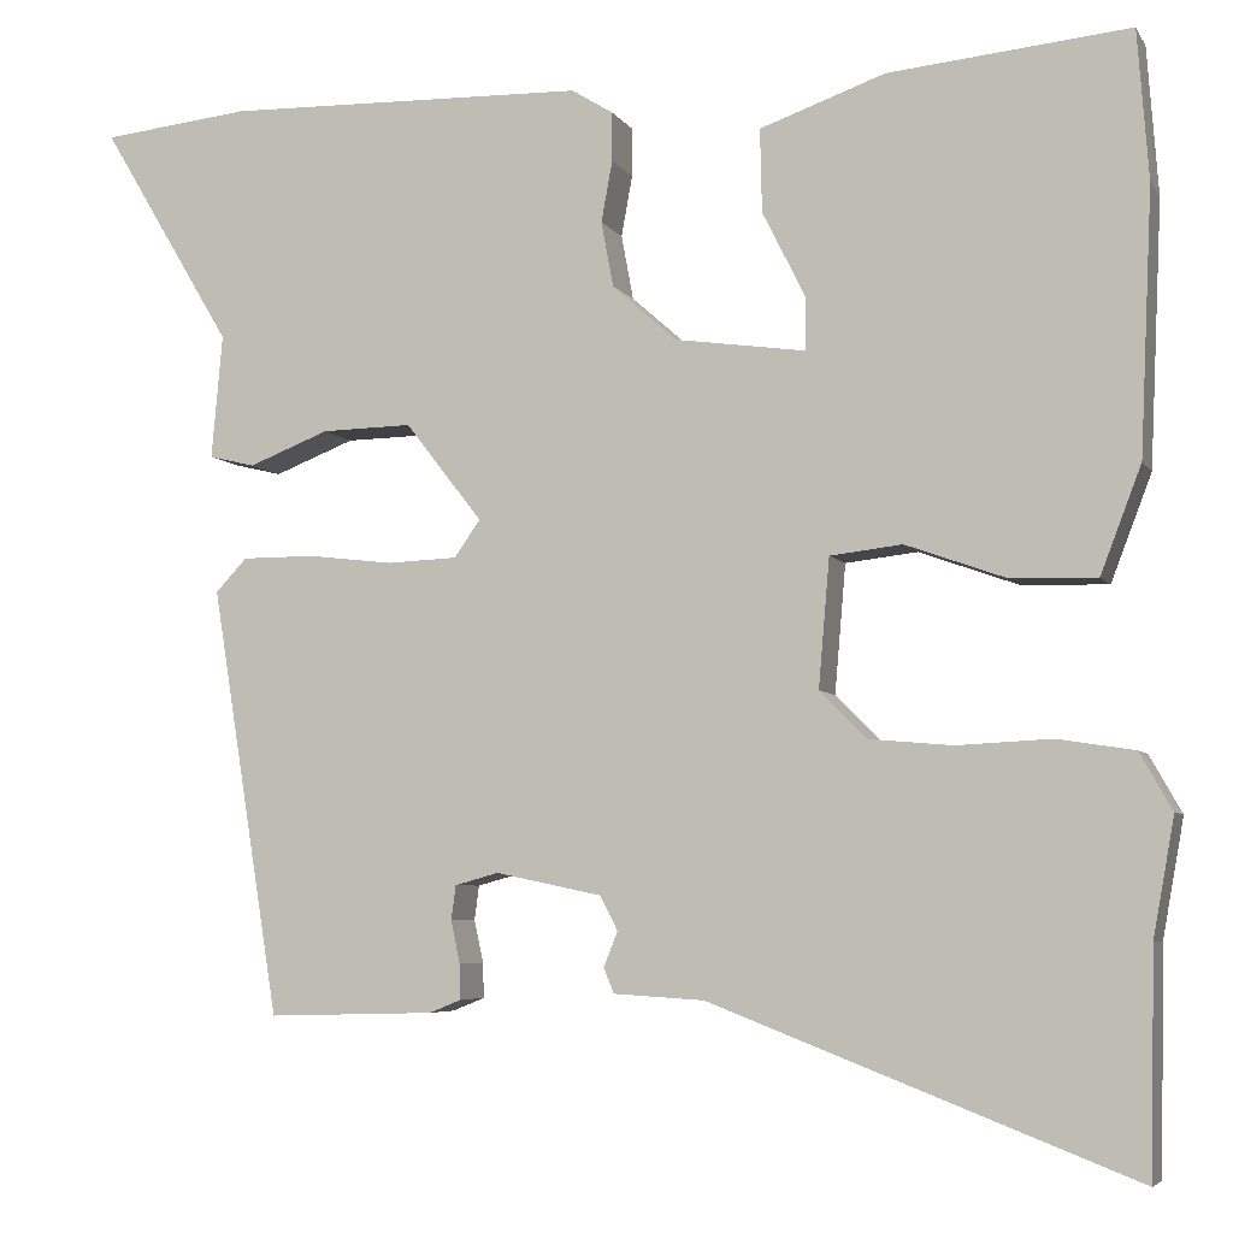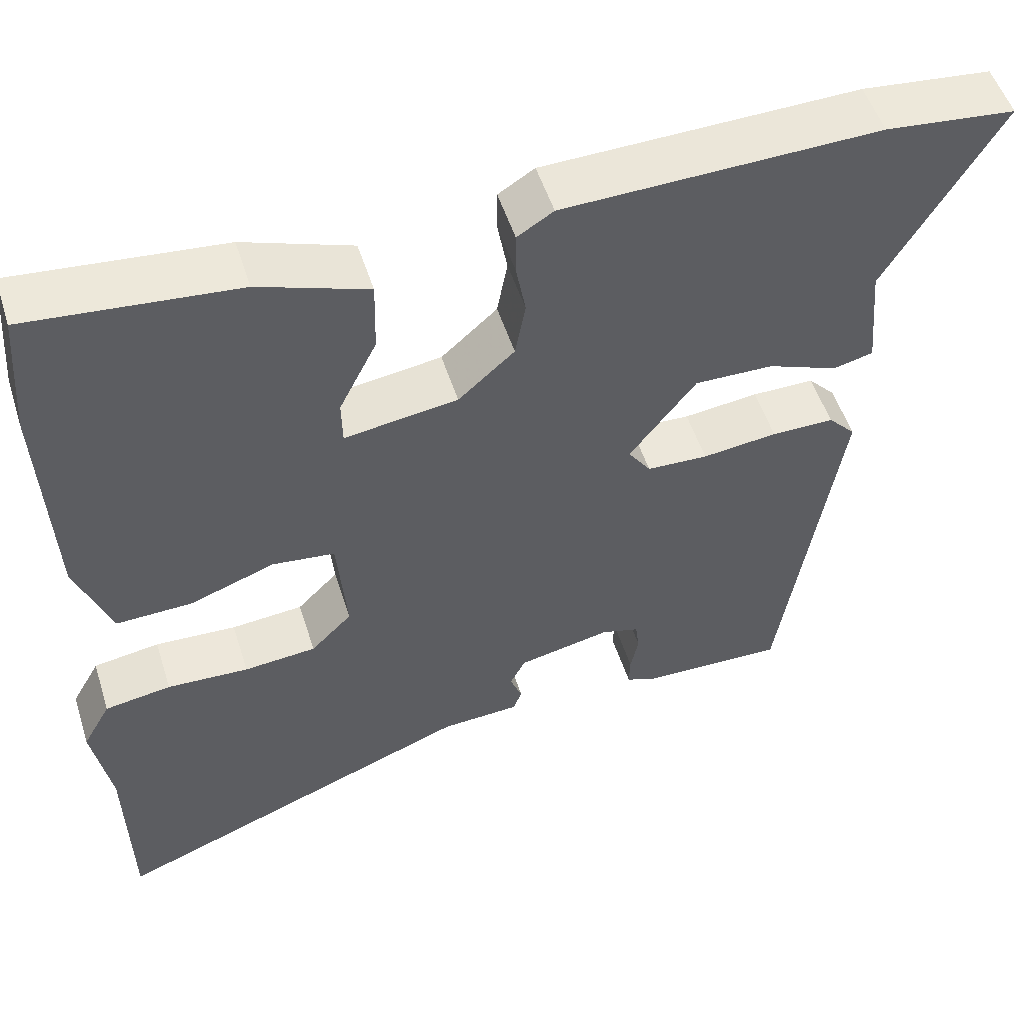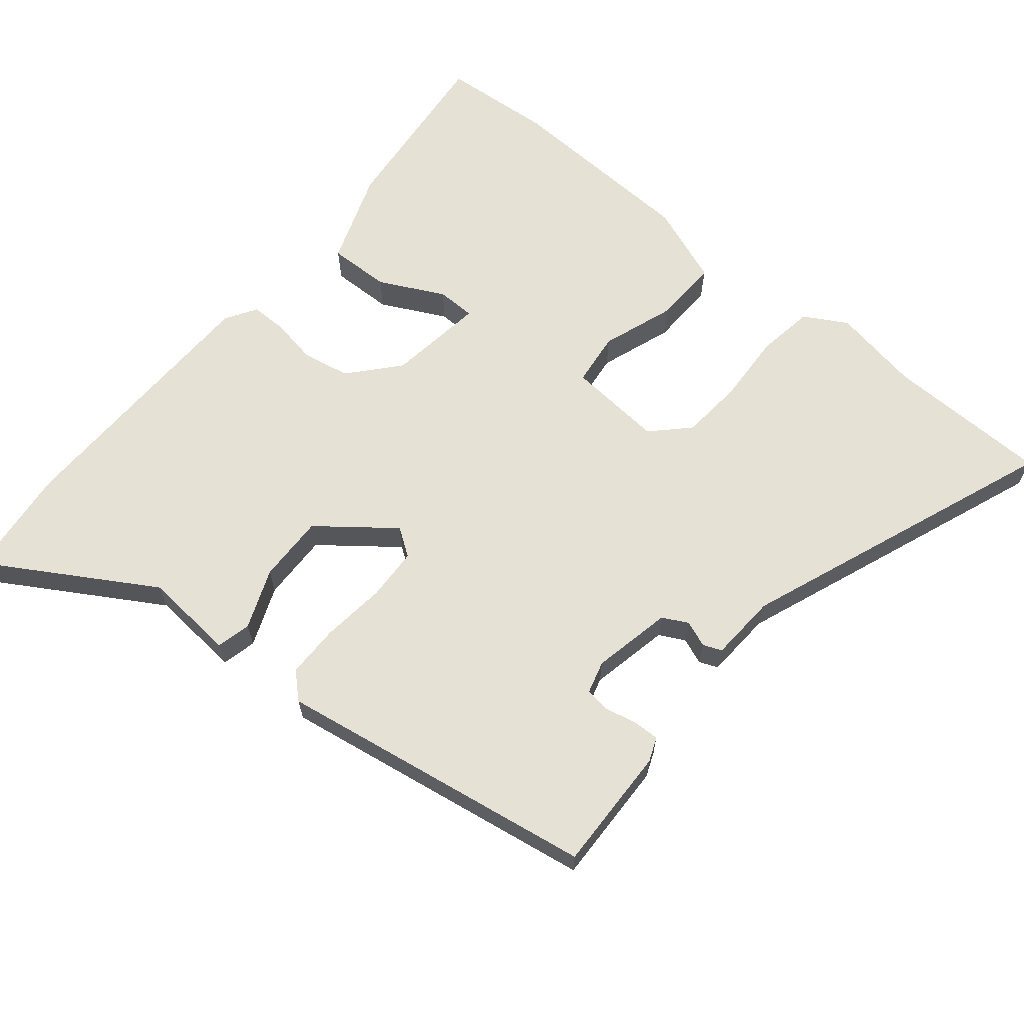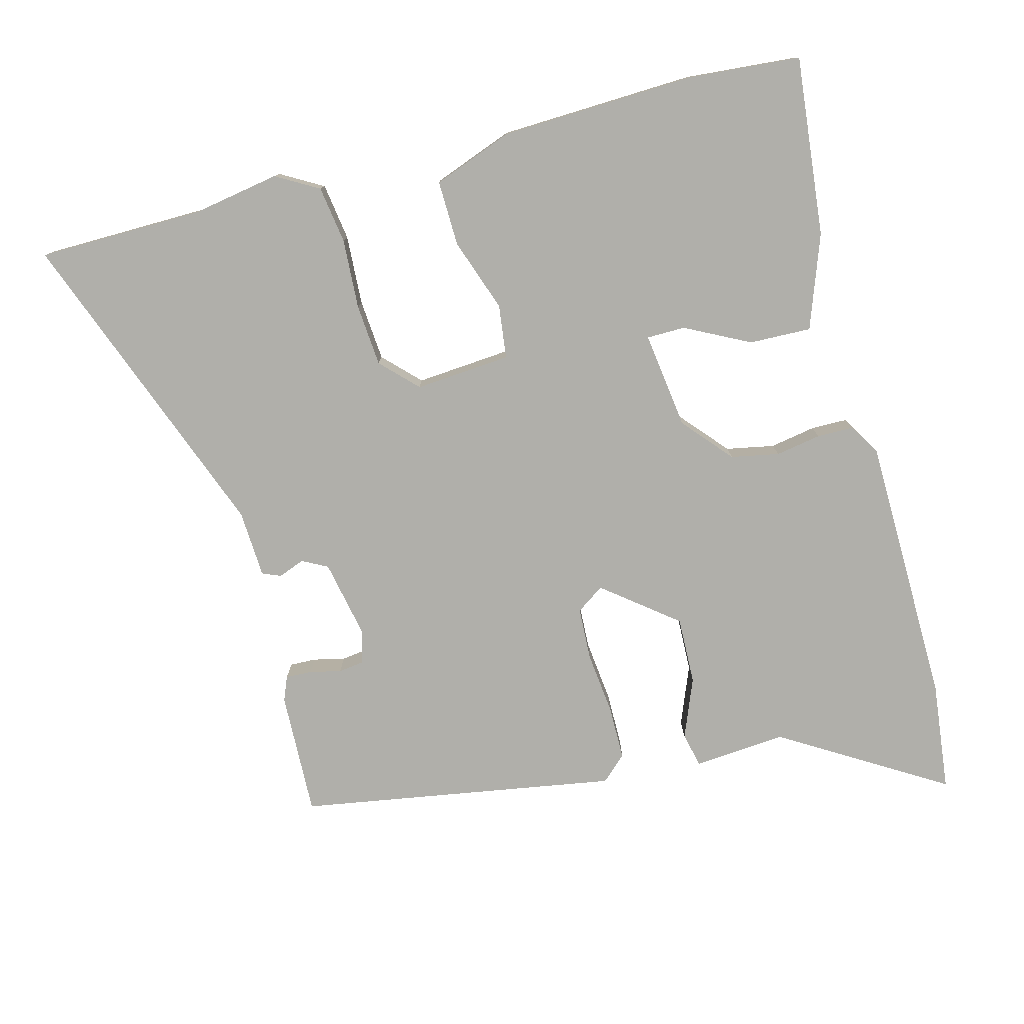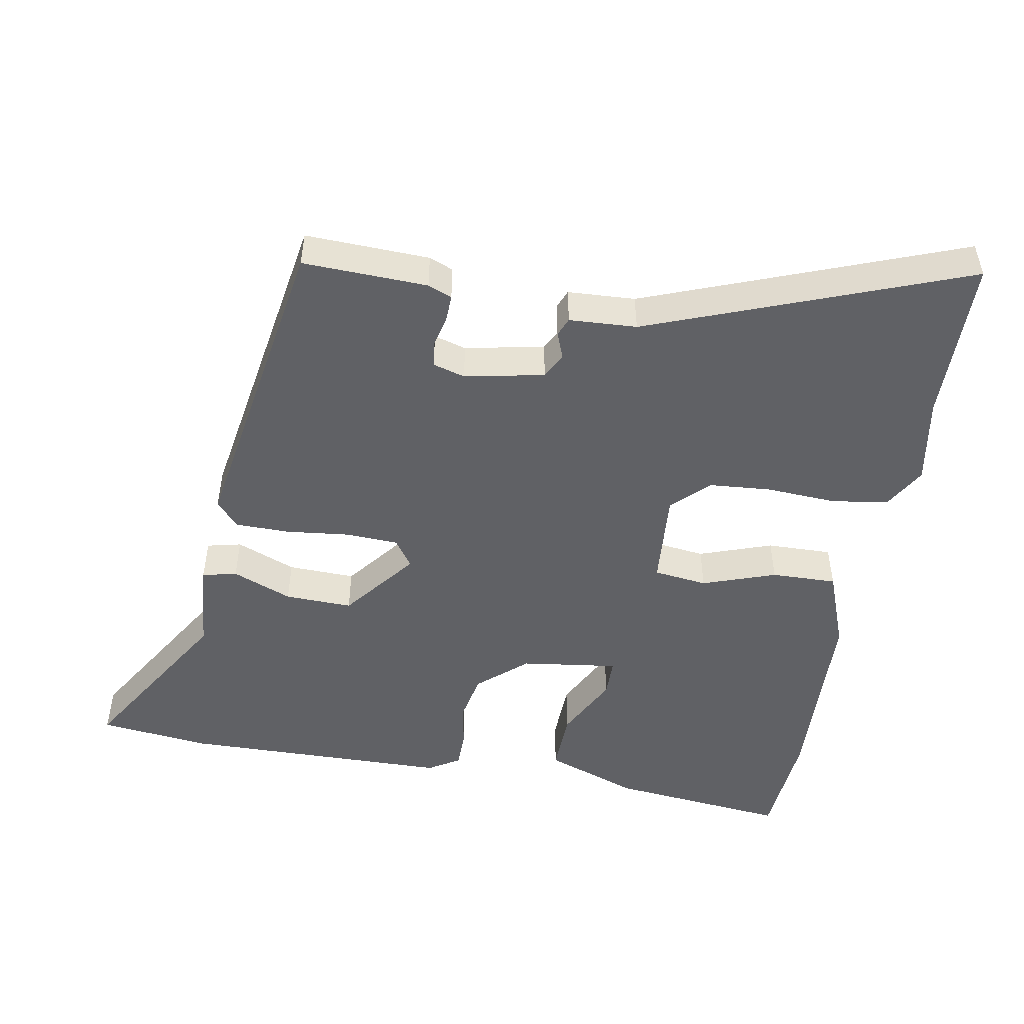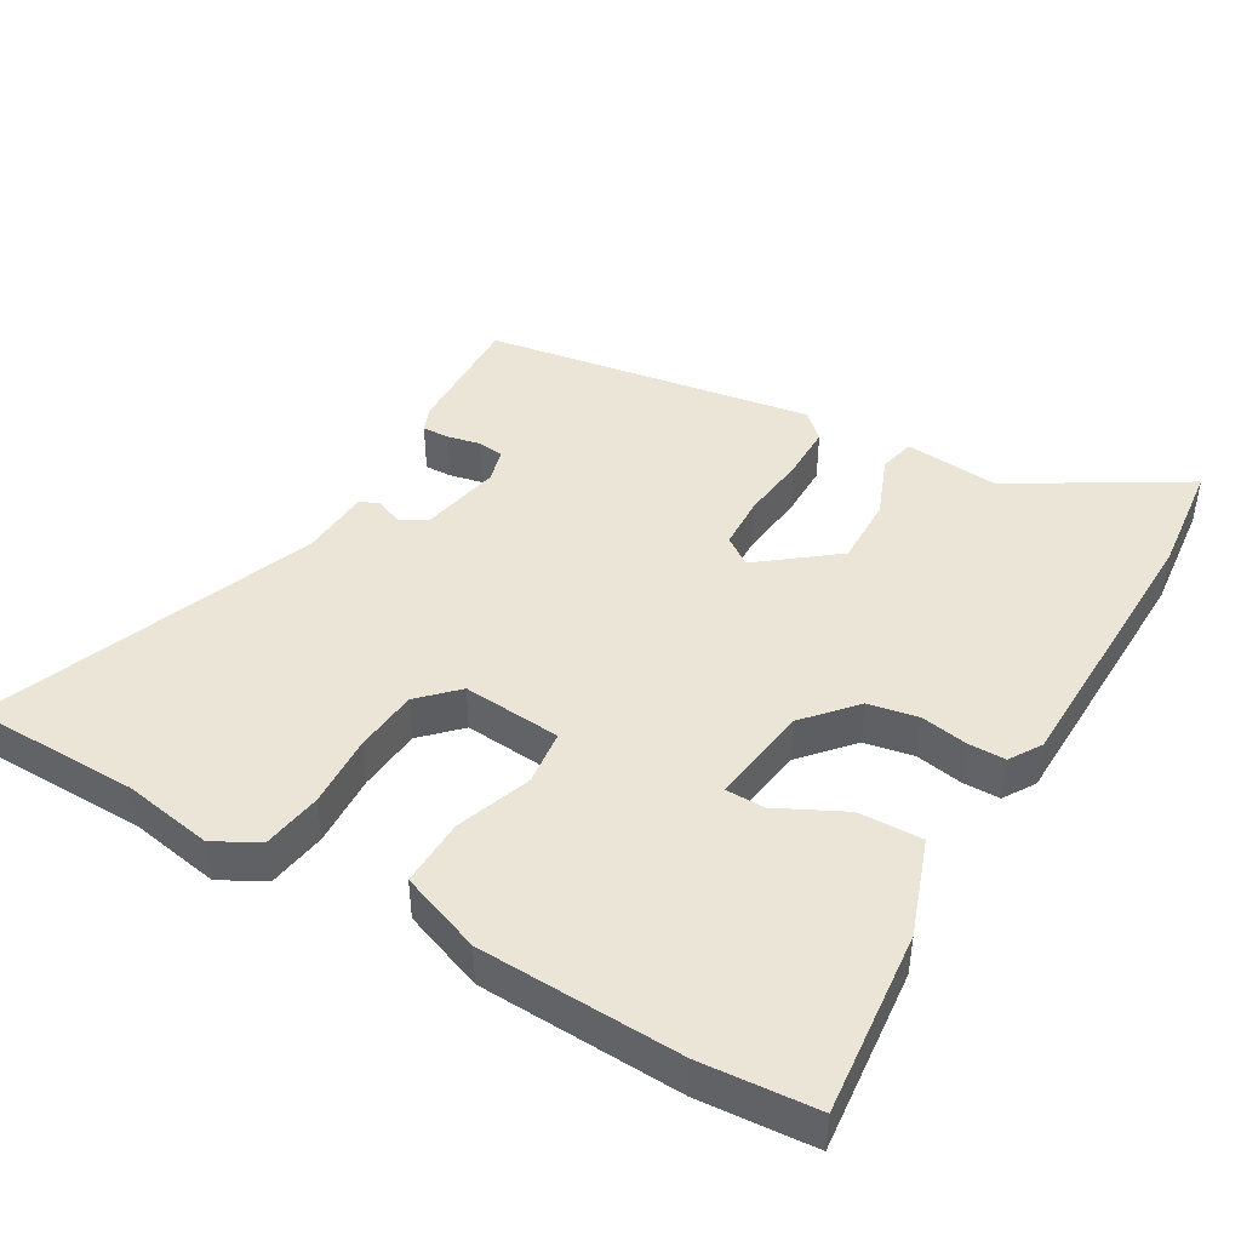
<metadata>
{"format":"obj","ext":"obj","renderer":"f3d","projection":"perspective","resolution":1024,"background":"white","views":[{"elev":-5.5,"azim":-161.9,"up":"+Z"},{"elev":52.1,"azim":-17.5,"up":"+Z"},{"elev":64.5,"azim":129.3,"up":"+Y"},{"elev":-78.0,"azim":-75.7,"up":"+Y"},{"elev":-49.4,"azim":169.5,"up":"+Y"},{"elev":44.2,"azim":-60.0,"up":"+Y"}]}
</metadata>
<code>
v -0.512 0.07 0.343
v -0.5 0.07 0.504
v -0.24 0.07 0.479
v -0.104 0.07 0.431
v -0.106 0.07 0.341
v -0.153 0.07 0.247
v -0.152 0.07 0.191
v -0.011 0.07 0.211
v 0.059 0.07 0.273
v 0.072 0.07 0.343
v 0.06 0.07 0.409
v 0.06 0.07 0.462
v 0.105 0.07 0.49
v 0.497 0.07 0.5
v 0.658 0.07 0.483
v 0.516 0.07 0.245
v 0.528 0.07 0.111
v 0.478 0.07 0.099
v 0.391 0.07 0.133
v 0.293 0.07 0.135
v 0.21 0.07 0.028
v 0.238 0.07 -0.012
v 0.314 0.07 -0.015
v 0.407 0.07 -0.004
v 0.485 0.07 -0.004
v 0.519 0.07 -0.04
v 0.445 0.07 -0.503
v 0.264 0.07 -0.498
v 0.229 0.07 -0.484
v 0.23 0.07 -0.446
v 0.24 0.07 -0.4
v 0.235 0.07 -0.363
v 0.188 0.07 -0.35
v 0.073 0.07 -0.374
v 0.054 0.07 -0.411
v 0.069 0.07 -0.449
v 0.058 0.07 -0.476
v -0.04 0.07 -0.482
v -0.497 0.07 -0.659
v -0.502 0.07 -0.42
v -0.525 0.07 -0.293
v -0.49 0.07 -0.231
v -0.407 0.07 -0.218
v -0.305 0.07 -0.223
v -0.215 0.07 -0.215
v -0.164 0.07 -0.164
v -0.176 0.07 -0.025
v -0.254 0.07 -0.016
v -0.36 0.07 -0.054
v -0.455 0.07 -0.057
v -0.499 0.07 0.058
v -0.512 0 0.343
v -0.5 0 0.504
v -0.24 0 0.479
v -0.104 0 0.431
v -0.106 0 0.341
v -0.153 0 0.247
v -0.152 0 0.191
v -0.011 0 0.211
v 0.059 0 0.273
v 0.072 0 0.343
v 0.06 0 0.409
v 0.06 0 0.462
v 0.105 0 0.49
v 0.497 0 0.5
v 0.658 0 0.483
v 0.516 0 0.245
v 0.528 0 0.111
v 0.478 0 0.099
v 0.391 0 0.133
v 0.293 0 0.135
v 0.21 0 0.028
v 0.238 0 -0.012
v 0.314 0 -0.015
v 0.407 0 -0.004
v 0.485 0 -0.004
v 0.519 0 -0.04
v 0.445 0 -0.503
v 0.264 0 -0.498
v 0.229 0 -0.484
v 0.23 0 -0.446
v 0.24 0 -0.4
v 0.235 0 -0.363
v 0.188 0 -0.35
v 0.073 0 -0.374
v 0.054 0 -0.411
v 0.069 0 -0.449
v 0.058 0 -0.476
v -0.04 0 -0.482
v -0.497 0 -0.659
v -0.502 0 -0.42
v -0.525 0 -0.293
v -0.49 0 -0.231
v -0.407 0 -0.218
v -0.305 0 -0.223
v -0.215 0 -0.215
v -0.164 0 -0.164
v -0.176 0 -0.025
v -0.254 0 -0.016
v -0.36 0 -0.054
v -0.455 0 -0.057
v -0.499 0 0.058
f 48 49 50 51
f 47 48 51 1
f 41 42 43 44
f 40 41 44 45
f 38 39 40 45
f 35 36 37 38
f 34 35 38 45
f 33 34 45 46
f 28 29 30 31
f 28 31 32
f 27 28 32
f 26 27 32
f 23 24 25 26
f 22 23 26 32
f 21 22 32 33
f 16 17 18 19
f 16 19 20
f 15 16 20
f 14 15 20
f 13 14 20 21
f 10 11 12 13
f 9 10 13 21
f 3 4 5 6
f 3 6 7
f 47 1 2 3
f 47 3 7
f 46 47 7 8
f 21 33 46
f 8 9 21 46
f 102 101 100 99
f 52 102 99 98
f 95 94 93 92
f 96 95 92 91
f 96 91 90 89
f 89 88 87 86
f 96 89 86 85
f 97 96 85 84
f 82 81 80 79
f 83 82 79
f 83 79 78
f 83 78 77
f 77 76 75 74
f 83 77 74 73
f 84 83 73 72
f 70 69 68 67
f 71 70 67
f 71 67 66
f 71 66 65
f 72 71 65 64
f 64 63 62 61
f 72 64 61 60
f 57 56 55 54
f 58 57 54
f 54 53 52 98
f 58 54 98
f 59 58 98 97
f 97 84 72
f 97 72 60 59
f 1 52 53 2
f 2 53 54 3
f 3 54 55 4
f 4 55 56 5
f 5 56 57 6
f 6 57 58 7
f 7 58 59 8
f 8 59 60 9
f 9 60 61 10
f 10 61 62 11
f 11 62 63 12
f 12 63 64 13
f 13 64 65 14
f 14 65 66 15
f 15 66 67 16
f 16 67 68 17
f 17 68 69 18
f 18 69 70 19
f 19 70 71 20
f 20 71 72 21
f 21 72 73 22
f 22 73 74 23
f 23 74 75 24
f 24 75 76 25
f 25 76 77 26
f 26 77 78 27
f 27 78 79 28
f 28 79 80 29
f 29 80 81 30
f 30 81 82 31
f 31 82 83 32
f 32 83 84 33
f 33 84 85 34
f 34 85 86 35
f 35 86 87 36
f 36 87 88 37
f 37 88 89 38
f 38 89 90 39
f 39 90 91 40
f 40 91 92 41
f 41 92 93 42
f 42 93 94 43
f 43 94 95 44
f 44 95 96 45
f 45 96 97 46
f 46 97 98 47
f 47 98 99 48
f 48 99 100 49
f 49 100 101 50
f 50 101 102 51
f 51 102 52 1

</code>
